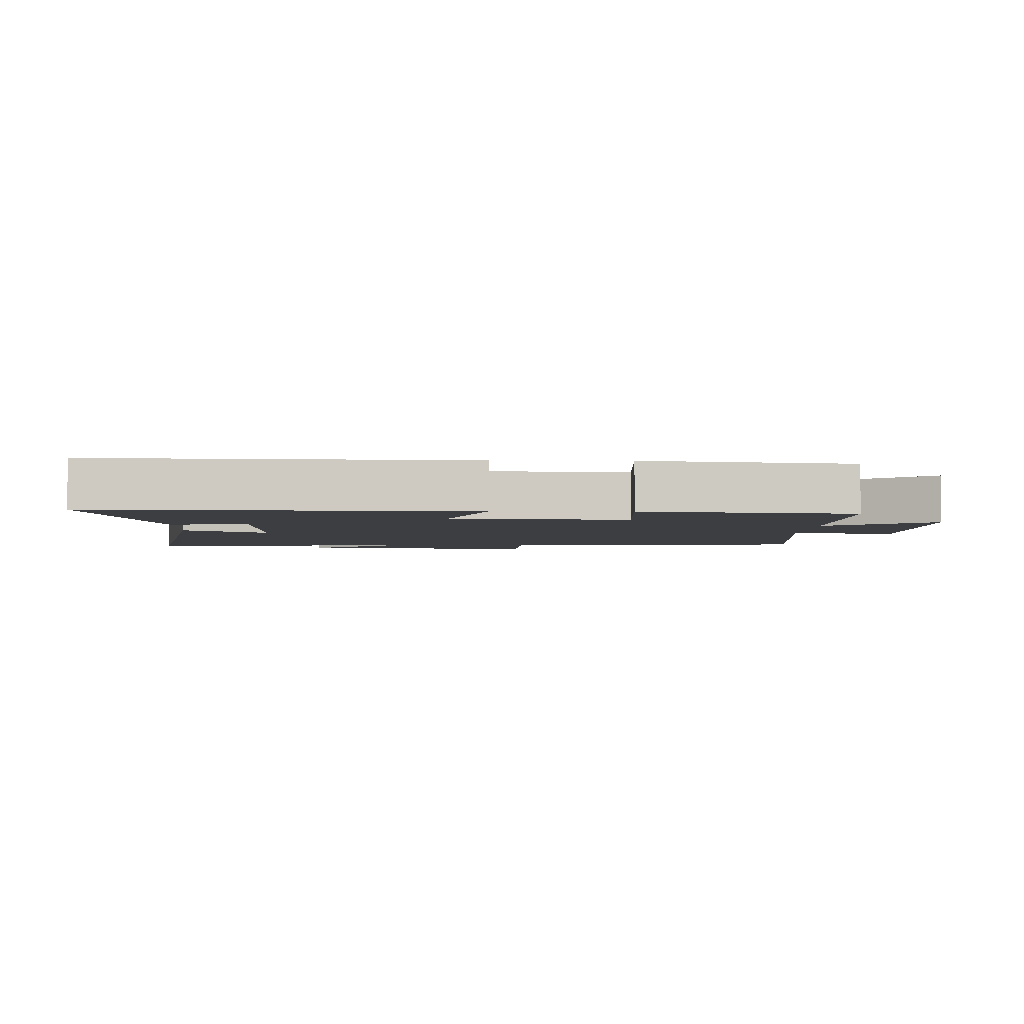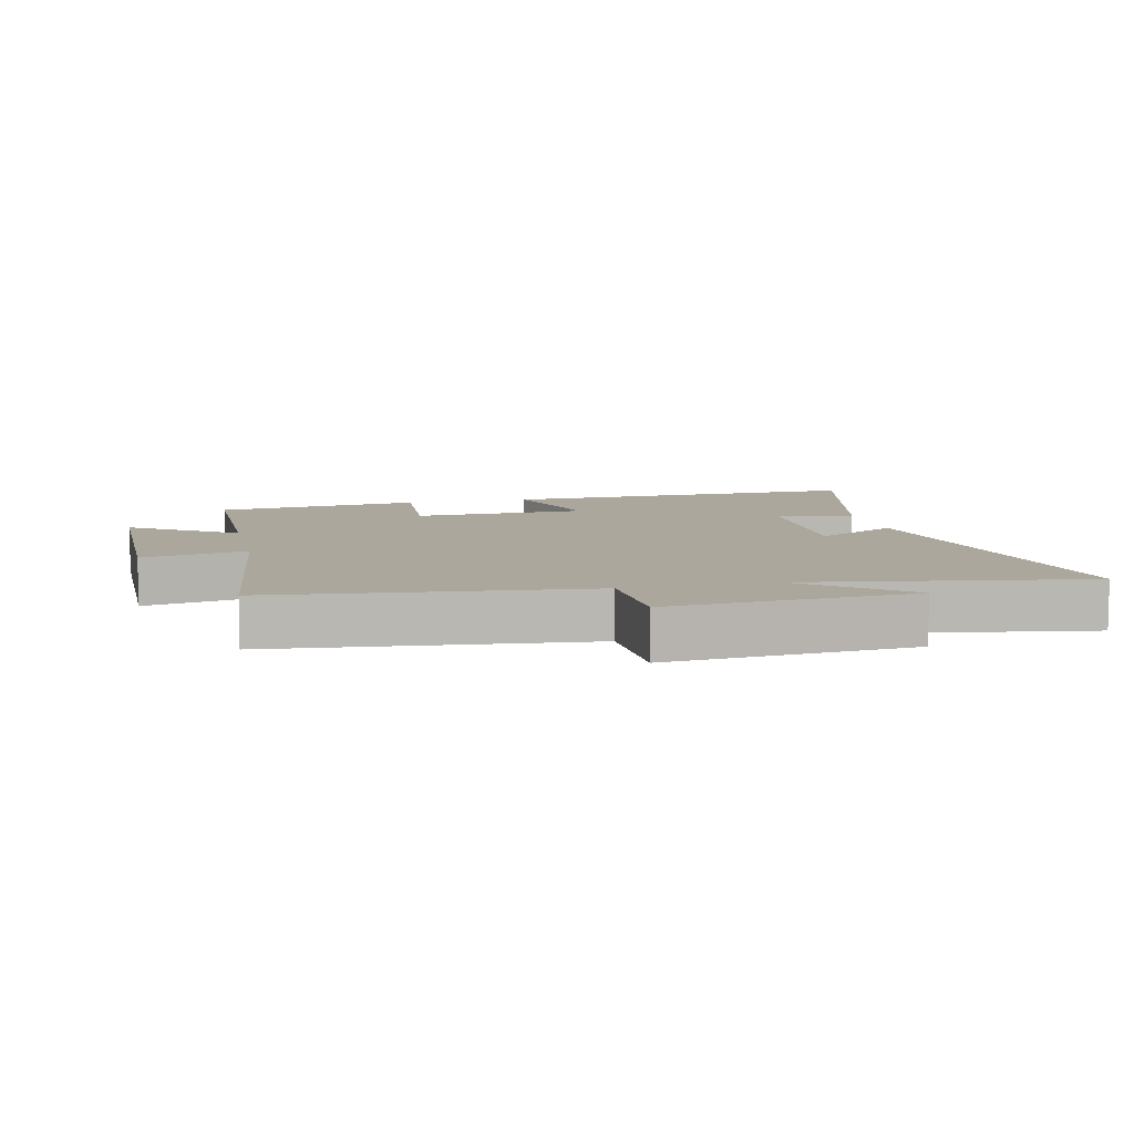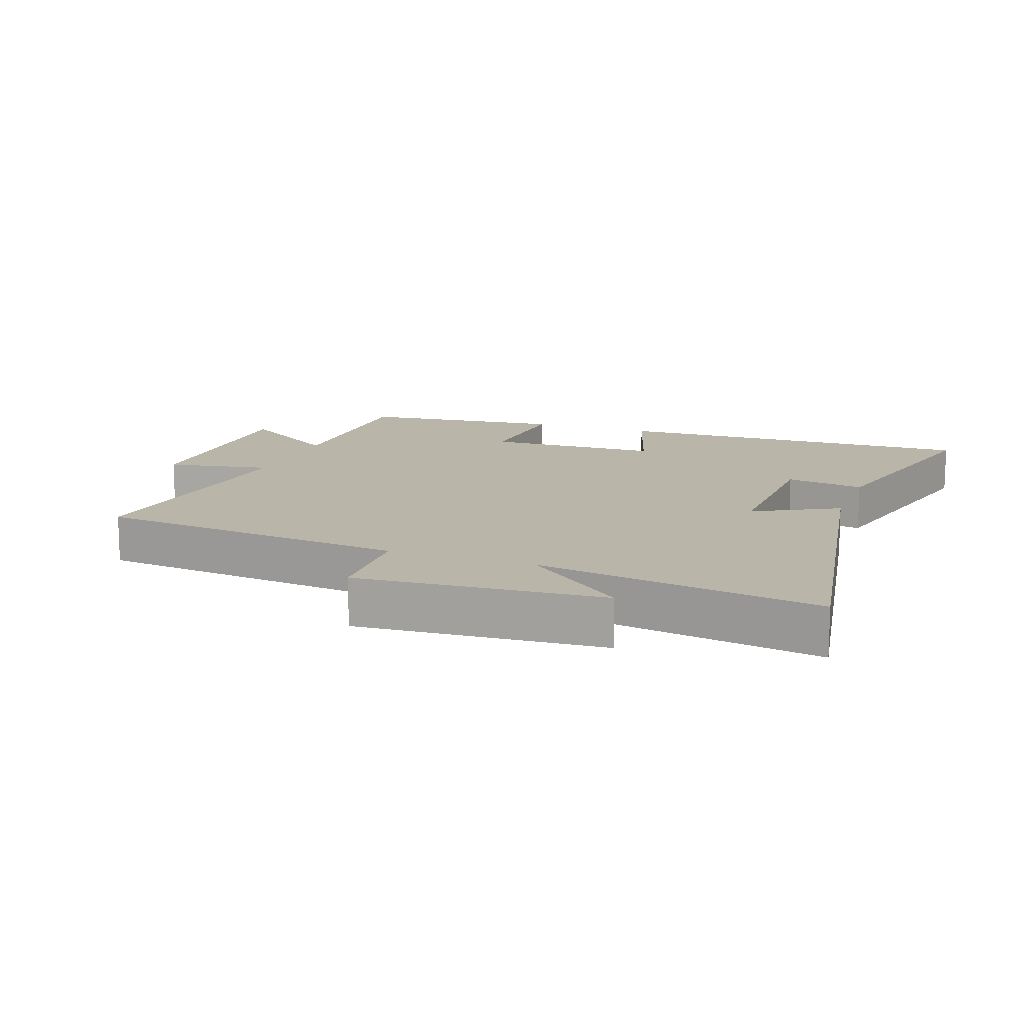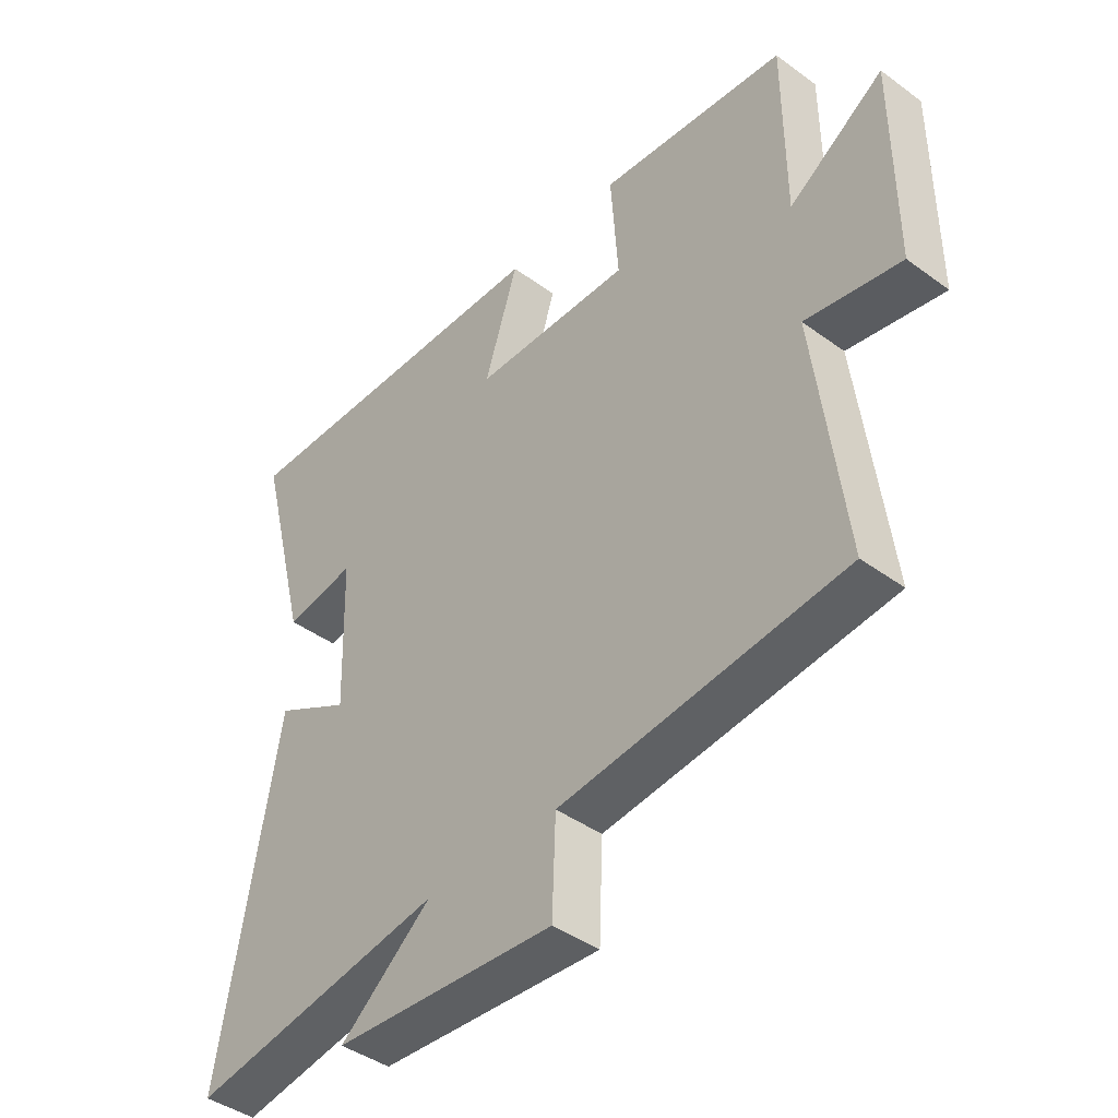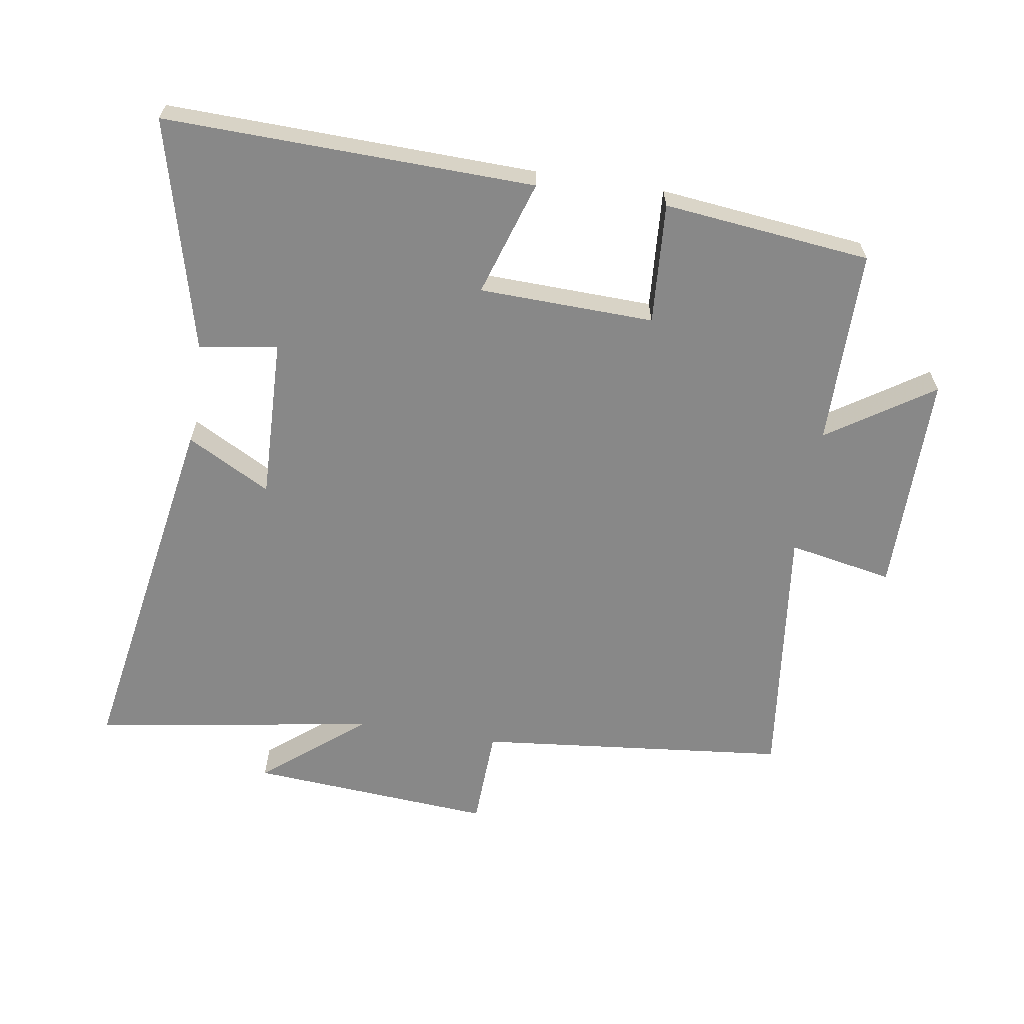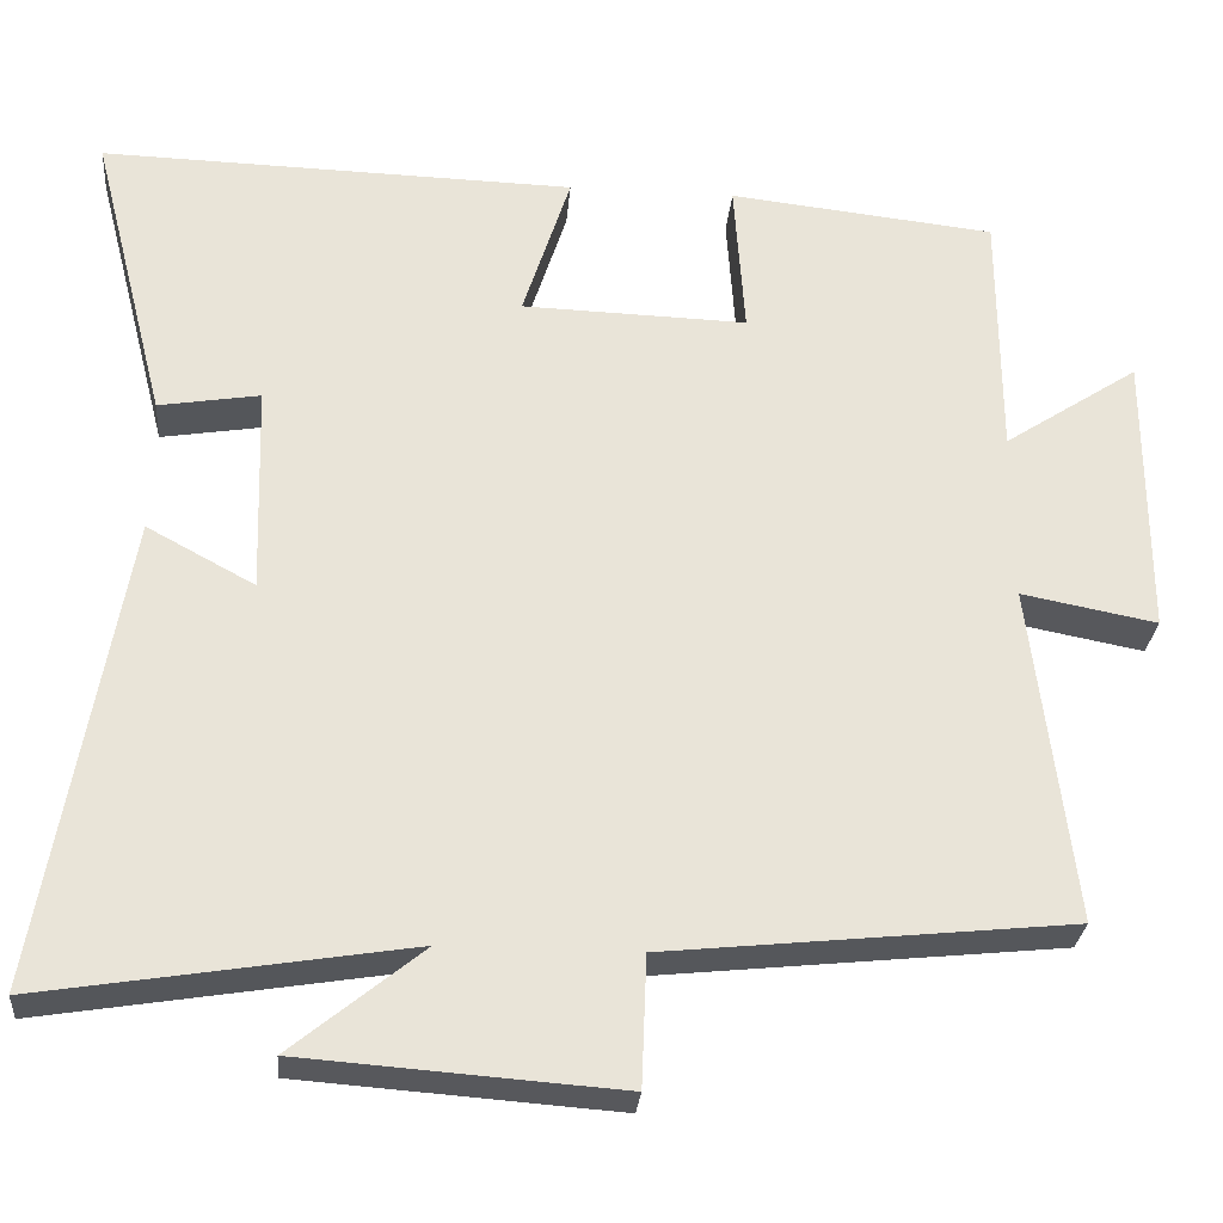
<metadata>
{"format":"obj","ext":"obj","renderer":"f3d","projection":"perspective","resolution":1024,"background":"white","views":[{"elev":-3.6,"azim":-2.2,"up":"+Y"},{"elev":8.4,"azim":167.1,"up":"+Y"},{"elev":13.4,"azim":-159.9,"up":"+Y"},{"elev":-42.7,"azim":49.0,"up":"+Z"},{"elev":-62.8,"azim":-9.0,"up":"+Y"},{"elev":-28.4,"azim":-4.9,"up":"+Z"}]}
</metadata>
<code>
v -0.591 0.07 0.515
v -0.021 0.07 0.5
v -0.078 0.07 0.321
v 0.192 0.07 0.313
v 0.179 0.07 0.5
v 0.499 0.07 0.465
v 0.5 0.07 0.162
v 0.662 0.07 0.269
v 0.662 0.07 -0.075
v 0.5 0.07 -0.044
v 0.549 0.07 -0.45
v 0.067 0.07 -0.5
v 0.061 0.07 -0.655
v -0.317 0.07 -0.627
v -0.161 0.07 -0.5
v -0.597 0.07 -0.57
v -0.5 0.07 -0.004
v -0.371 0.07 -0.074
v -0.379 0.07 0.178
v -0.5 0.07 0.158
v -0.591 0 0.515
v -0.021 0 0.5
v -0.078 0 0.321
v 0.192 0 0.313
v 0.179 0 0.5
v 0.499 0 0.465
v 0.5 0 0.162
v 0.662 0 0.269
v 0.662 0 -0.075
v 0.5 0 -0.044
v 0.549 0 -0.45
v 0.067 0 -0.5
v 0.061 0 -0.655
v -0.317 0 -0.627
v -0.161 0 -0.5
v -0.597 0 -0.57
v -0.5 0 -0.004
v -0.371 0 -0.074
v -0.379 0 0.178
v -0.5 0 0.158
f 19 20 1 2
f 18 19 2 3
f 15 16 17 18
f 15 18 3 4
f 12 13 14 15
f 10 11 12 15
f 10 15 4
f 7 8 9 10
f 6 7 10
f 4 5 6 10
f 22 21 40 39
f 23 22 39 38
f 38 37 36 35
f 24 23 38 35
f 35 34 33 32
f 35 32 31 30
f 24 35 30
f 30 29 28 27
f 30 27 26
f 30 26 25 24
f 1 21 22 2
f 2 22 23 3
f 3 23 24 4
f 4 24 25 5
f 5 25 26 6
f 6 26 27 7
f 7 27 28 8
f 8 28 29 9
f 9 29 30 10
f 10 30 31 11
f 11 31 32 12
f 12 32 33 13
f 13 33 34 14
f 14 34 35 15
f 15 35 36 16
f 16 36 37 17
f 17 37 38 18
f 18 38 39 19
f 19 39 40 20
f 20 40 21 1

</code>
